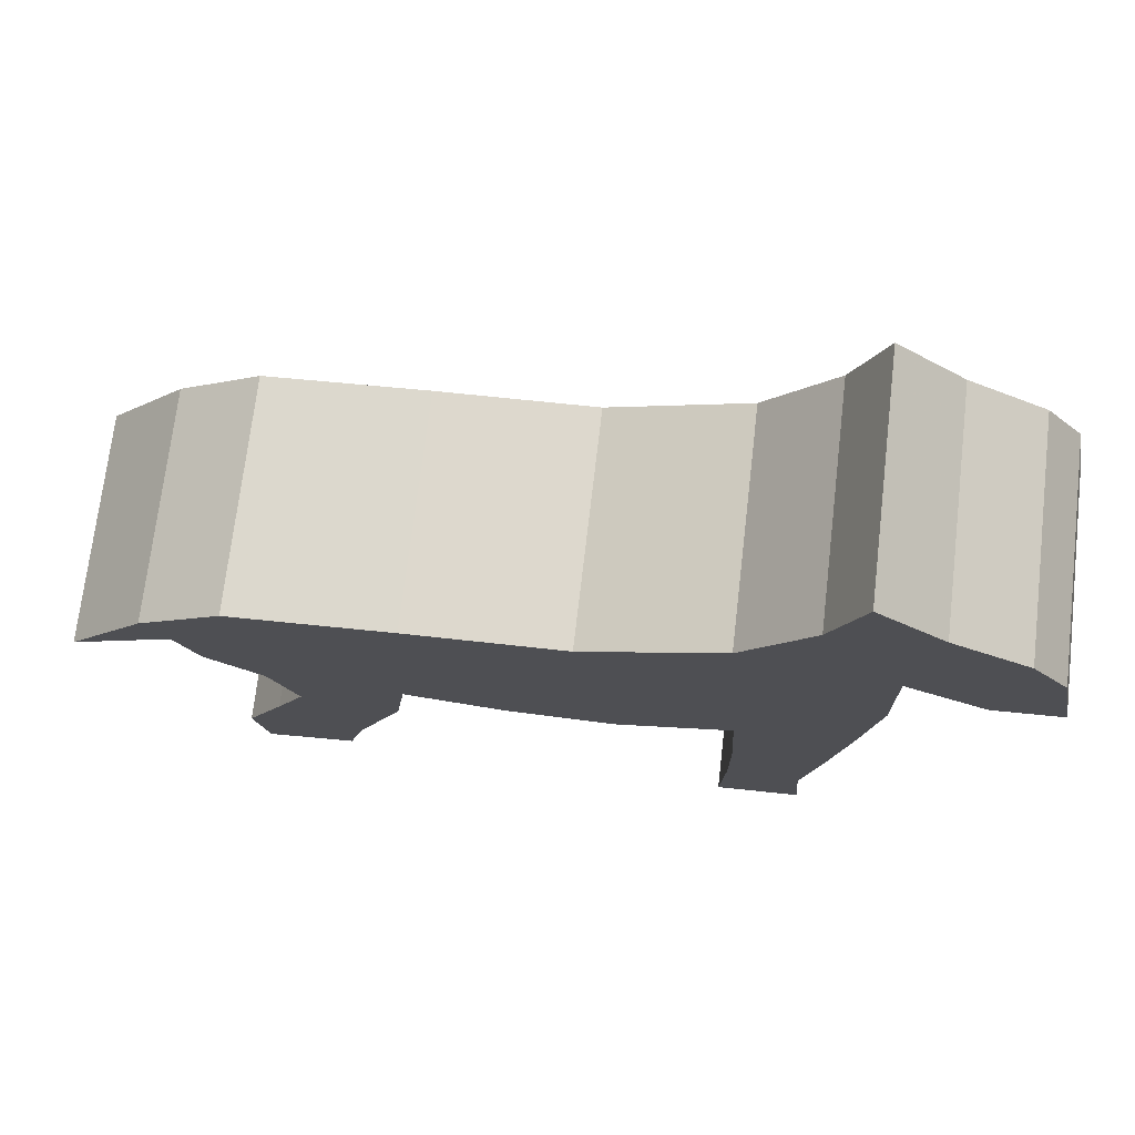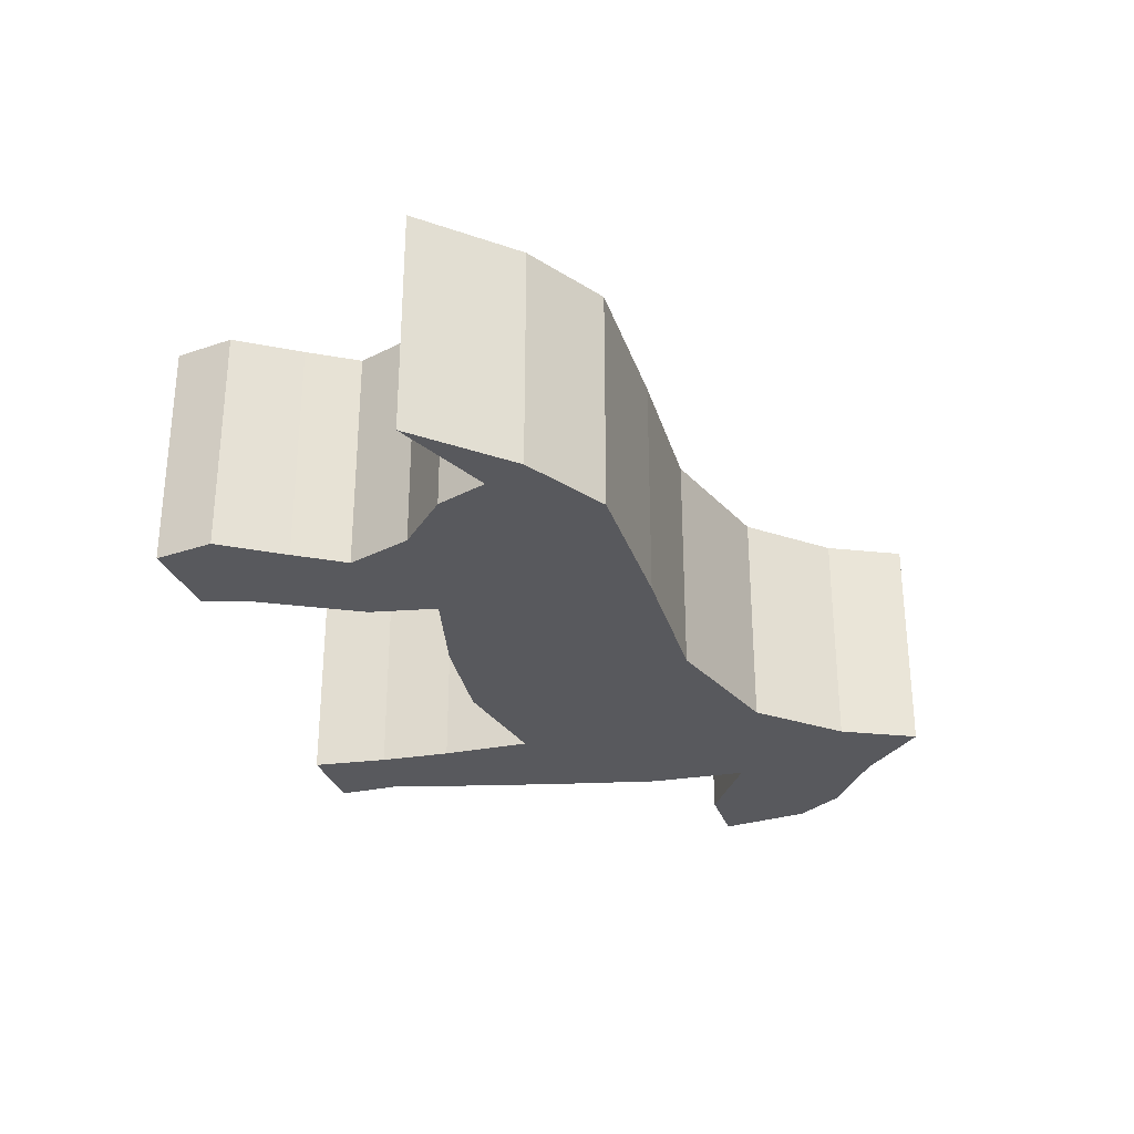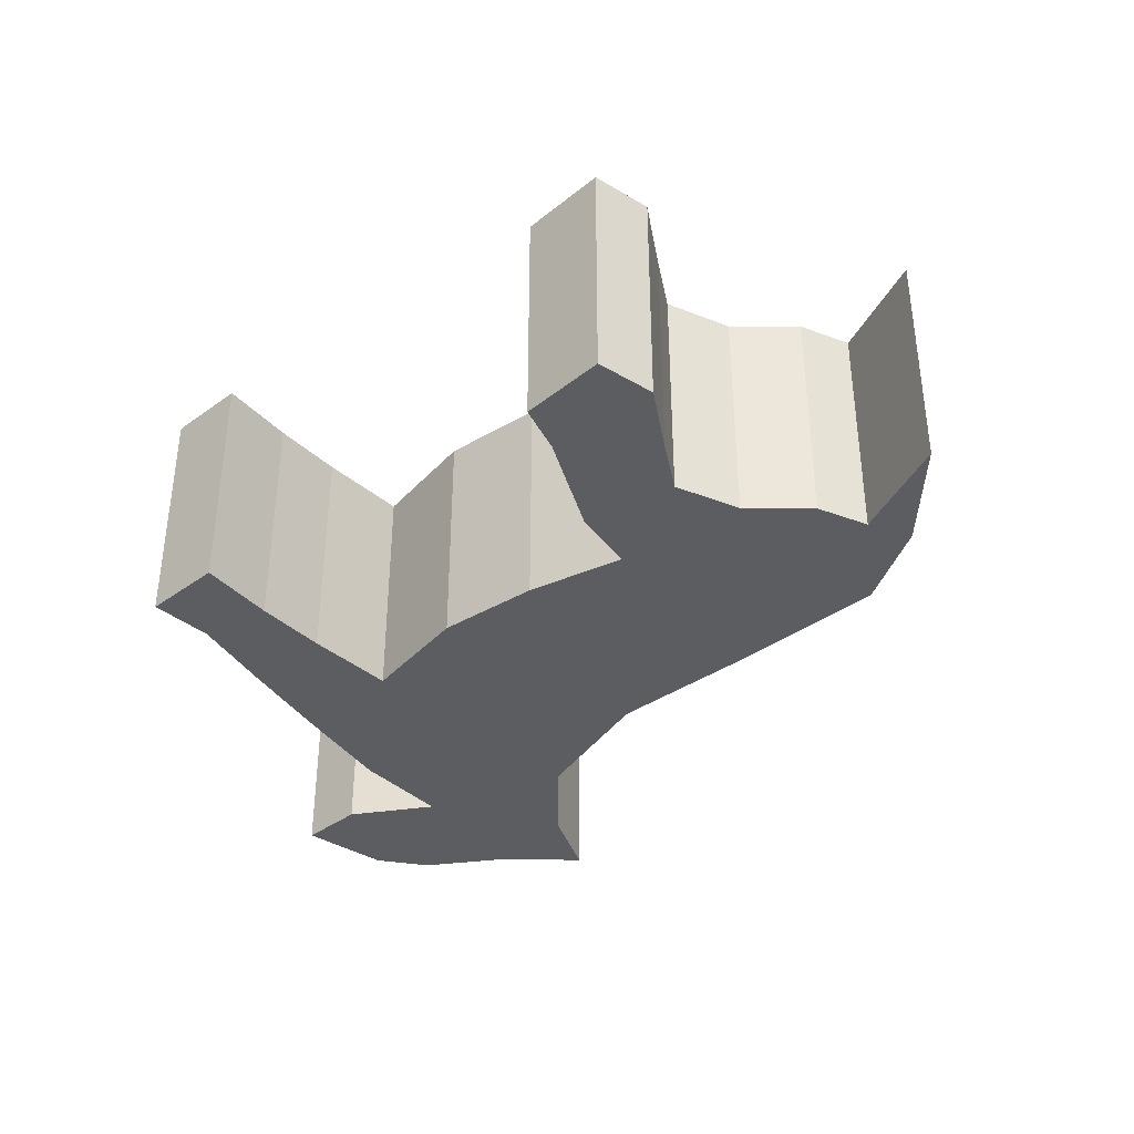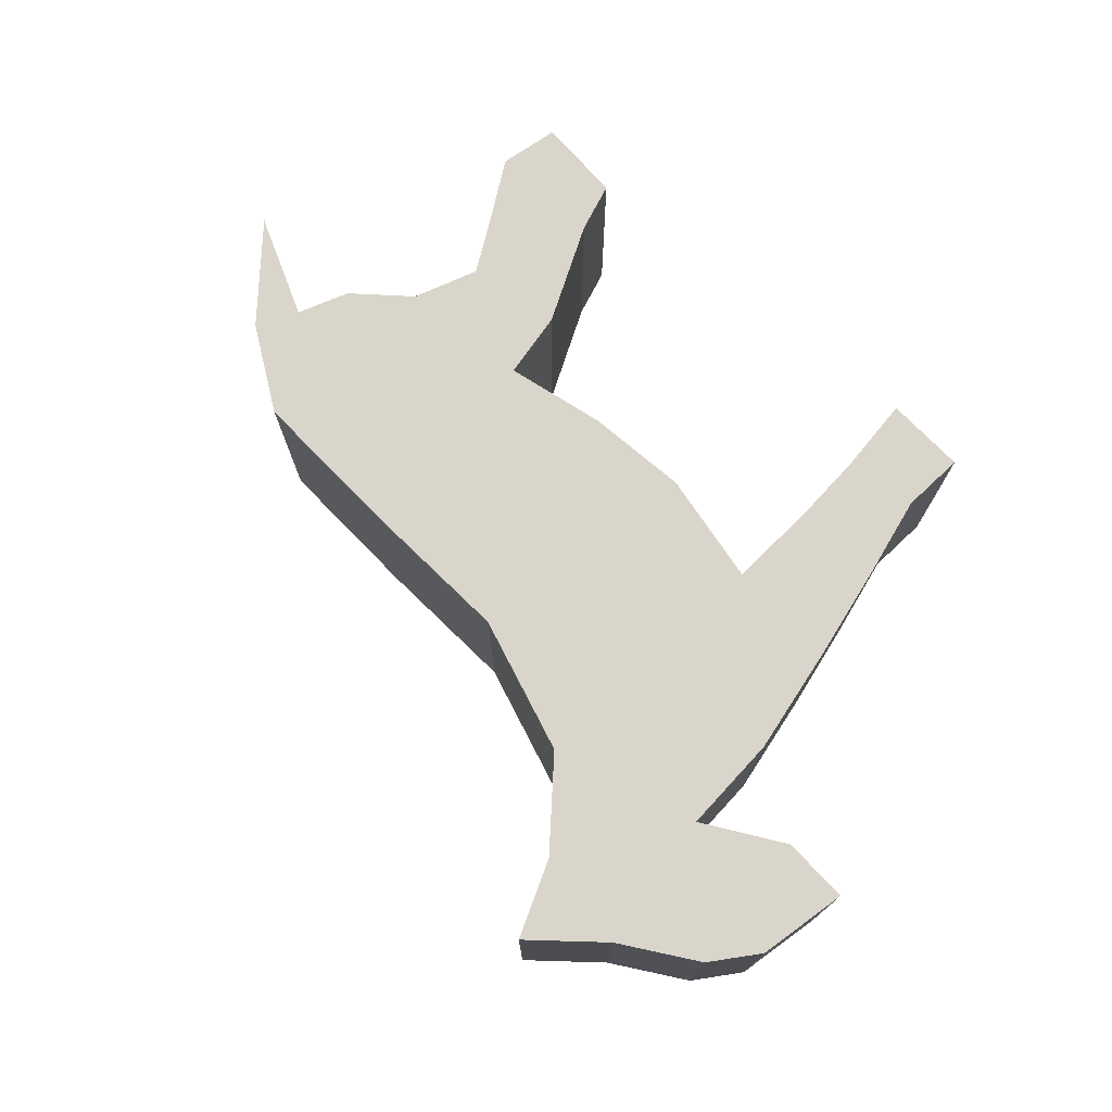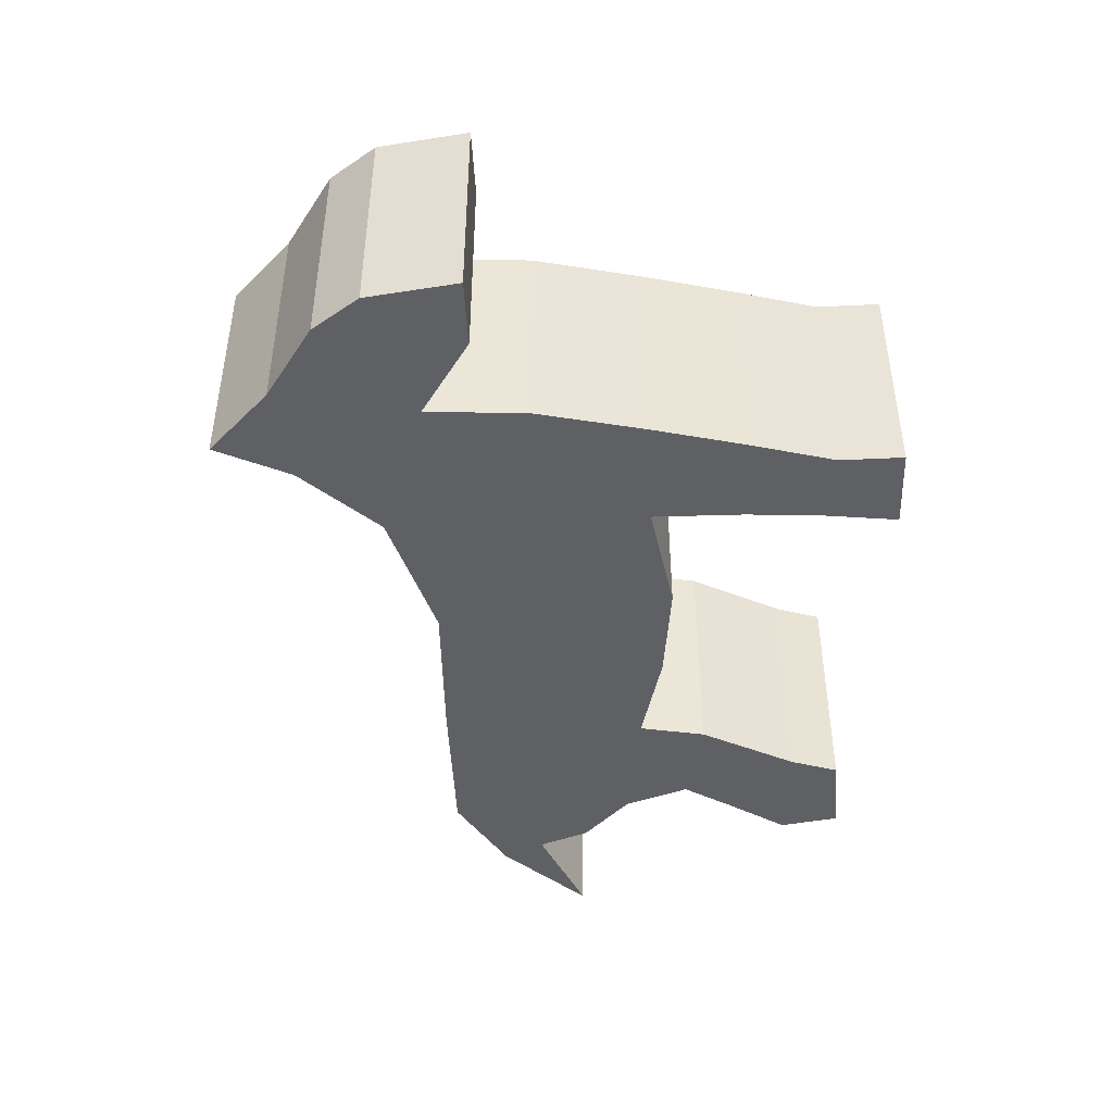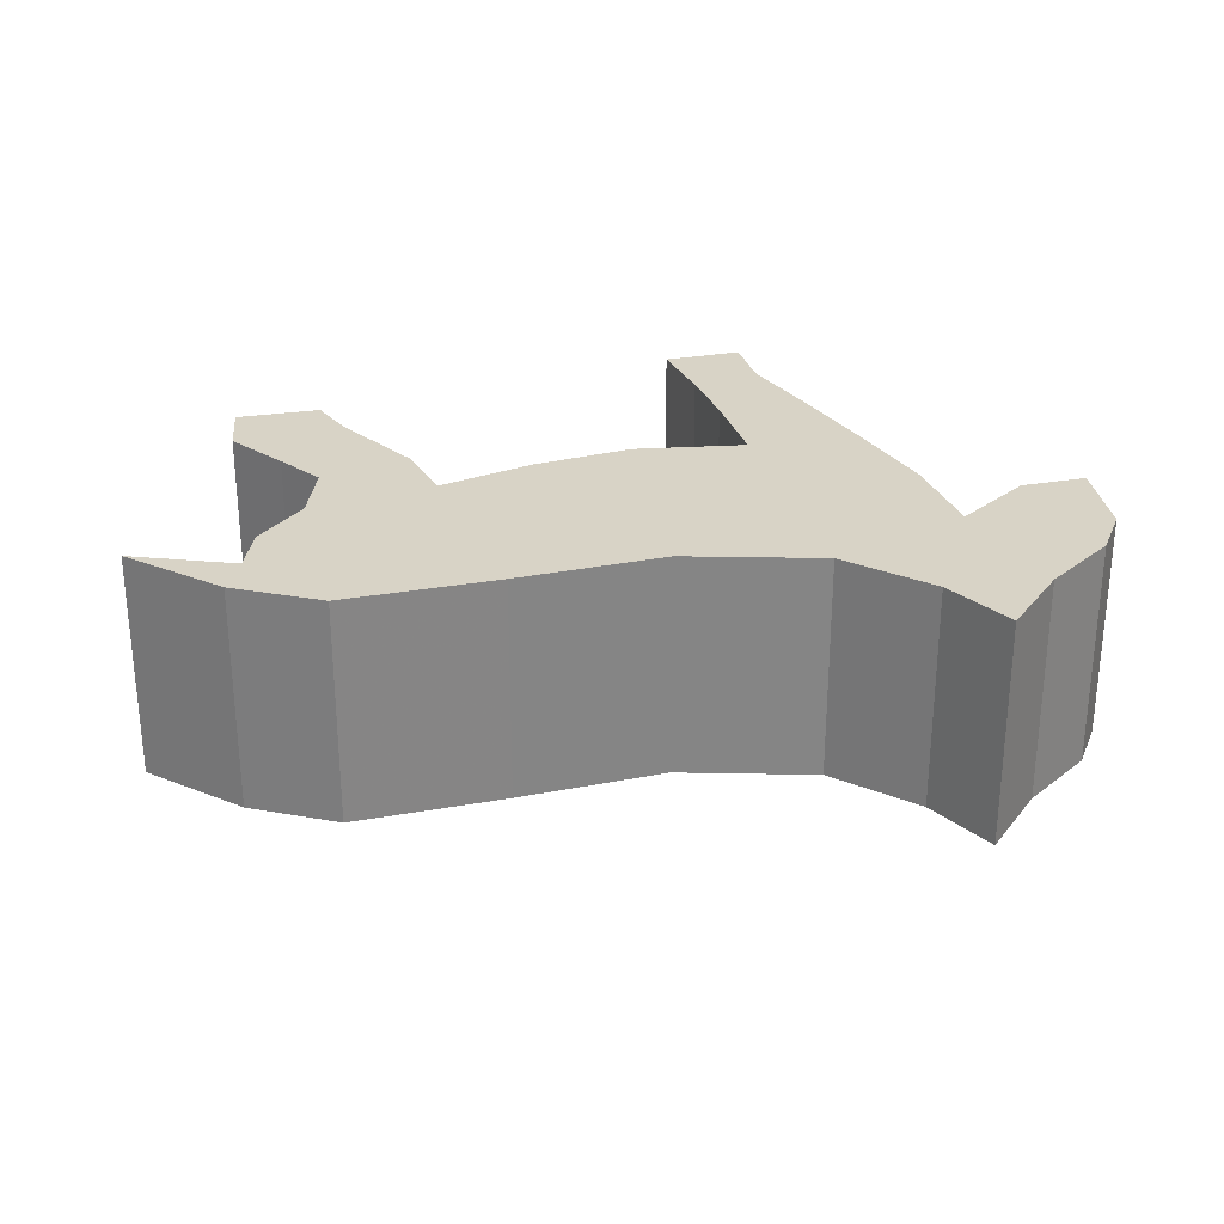
<metadata>
{"format":"obj","ext":"obj","renderer":"f3d","projection":"perspective","resolution":1024,"background":"white","views":[{"elev":71.9,"azim":-173.3,"up":"+Y"},{"elev":-29.8,"azim":103.5,"up":"+Z"},{"elev":-37.1,"azim":39.7,"up":"+Z"},{"elev":74.2,"azim":-137.4,"up":"+Z"},{"elev":-44.6,"azim":-90.9,"up":"+Z"},{"elev":28.1,"azim":161.5,"up":"+Z"}]}
</metadata>
<code>
o Cube
v -0.3398 0.5652 0.1032
v -0.4451 0.4809 0.1032
v -0.4114 0.5231 0.1032
v -0.2767 0.6199 0.1032
v -0.2472 0.5483 0.1032
v -0.184 0.4725 0.1032
v -0.05765 0.4262 0.1032
v 0.08553 0.422 0.1032
v 0.2329 0.4136 0.1032
v 0.3087 0.363 0.1032
v 0.3803 0.2788 0.1032
v 0.2877 0.3251 0.1032
v 0.2666 0.2788 0.1032
v 0.2161 0.2367 0.1032
v 0.1908 0.1777 0.1032
v 0.2161 0.1314 0.1032
v 0.2498 0.07244 0.1032
v 0.2371 0.01769 0.1032
v 0.1571 0.02611 0.1032
v 0.1445 0.07244 0.1032
v 0.1024 0.1651 0.1032
v 0.09396 0.2283 0.1032
v 0.001305 0.2114 0.1032
v -0.09556 0.2072 0.1032
v -0.2008 0.2325 0.1032
v -0.2051 0.1482 0.1032
v -0.2051 0.08086 0.1032
v -0.2008 0.009264 0.1032
v -0.2767 0.01348 0.1032
v -0.2724 0.07244 0.1032
v -0.2893 0.1525 0.1032
v -0.3061 0.2409 0.1032
v -0.323 0.342 0.1032
v -0.323 0.4346 0.1032
v -0.3988 0.3925 0.1032
v -0.462 0.3967 0.1032
v -0.462 0.3967 0.1032
v -0.3398 0.5652 -0.11
v -0.4451 0.4809 -0.11
v -0.4114 0.5231 -0.11
v -0.2767 0.6199 -0.11
v -0.2472 0.5483 -0.11
v -0.184 0.4725 -0.11
v -0.05765 0.4262 -0.11
v 0.08553 0.422 -0.11
v 0.2329 0.4136 -0.11
v 0.3087 0.363 -0.11
v 0.3803 0.2788 -0.11
v 0.2877 0.3251 -0.11
v 0.2666 0.2788 -0.11
v 0.2161 0.2367 -0.11
v 0.1908 0.1777 -0.11
v 0.2161 0.1314 -0.11
v 0.2498 0.07244 -0.11
v 0.2371 0.01769 -0.11
v 0.1571 0.02611 -0.11
v 0.1445 0.07244 -0.11
v 0.1024 0.1651 -0.11
v 0.09396 0.2283 -0.11
v 0.001305 0.2114 -0.11
v -0.09556 0.2072 -0.11
v -0.2008 0.2325 -0.11
v -0.2051 0.1482 -0.11
v -0.2051 0.08086 -0.11
v -0.2008 0.009264 -0.11
v -0.2767 0.01348 -0.11
v -0.2724 0.07244 -0.11
v -0.2893 0.1525 -0.11
v -0.3061 0.2409 -0.11
v -0.323 0.342 -0.11
v -0.323 0.4346 -0.11
v -0.3988 0.3925 -0.11
v -0.462 0.3967 -0.11
v -0.462 0.3967 -0.11
f 31 32 69 68
f 13 14 51 50
f 36 37 74 73
f 18 19 56 55
f 23 24 61 60
f 5 6 43 42
f 28 29 66 65
f 10 11 48 47
f 33 34 71 70
f 15 16 53 52
f 20 21 58 57
f 3 1 38 40
f 25 26 63 62
f 7 8 45 44
f 30 31 68 67
f 12 13 50 49
f 35 36 73 72
f 17 18 55 54
f 22 23 60 59
f 4 5 42 41
f 27 28 65 64
f 9 10 47 46
f 32 33 70 69
f 14 15 52 51
f 37 2 39 74
f 19 20 57 56
f 2 3 40 39
f 24 25 62 61
f 6 7 44 43
f 29 30 67 66
f 11 12 49 48
f 34 35 72 71
f 16 17 54 53
f 21 22 59 58
f 1 4 41 38
f 26 27 64 63
f 8 9 46 45
f 42 41 38
f 48 47 49
f 62 69 68
f 52 51 59
f 63 62 68
f 52 59 58
f 63 68 67
f 64 63 67
f 54 53 57
f 65 64 67
f 54 57 56
f 65 67 66
f 55 54 56
f 43 71 70
f 52 58 57
f 52 57 53
f 40 39 71
f 72 71 39
f 72 39 73
f 70 69 62
f 42 71 43
f 46 49 47
f 38 40 71
f 38 71 42
f 43 70 62
f 43 62 44
f 51 50 49
f 45 44 62
f 60 59 45
f 46 45 59
f 61 60 45
f 61 45 62
f 51 49 46
f 51 46 59
f 4 1 5
f 11 10 12
f 25 32 31
f 15 14 22
f 26 25 31
f 15 22 21
f 26 31 30
f 27 26 30
f 17 16 20
f 28 27 30
f 17 20 19
f 28 30 29
f 18 17 19
f 6 34 33
f 15 21 20
f 15 20 16
f 3 2 34
f 35 34 2
f 35 2 36
f 33 32 25
f 5 34 6
f 9 12 10
f 1 3 34
f 1 34 5
f 6 33 25
f 6 25 7
f 14 13 12
f 8 7 25
f 23 22 8
f 9 8 22
f 24 23 8
f 24 8 25
f 14 12 9
f 14 9 22

</code>
